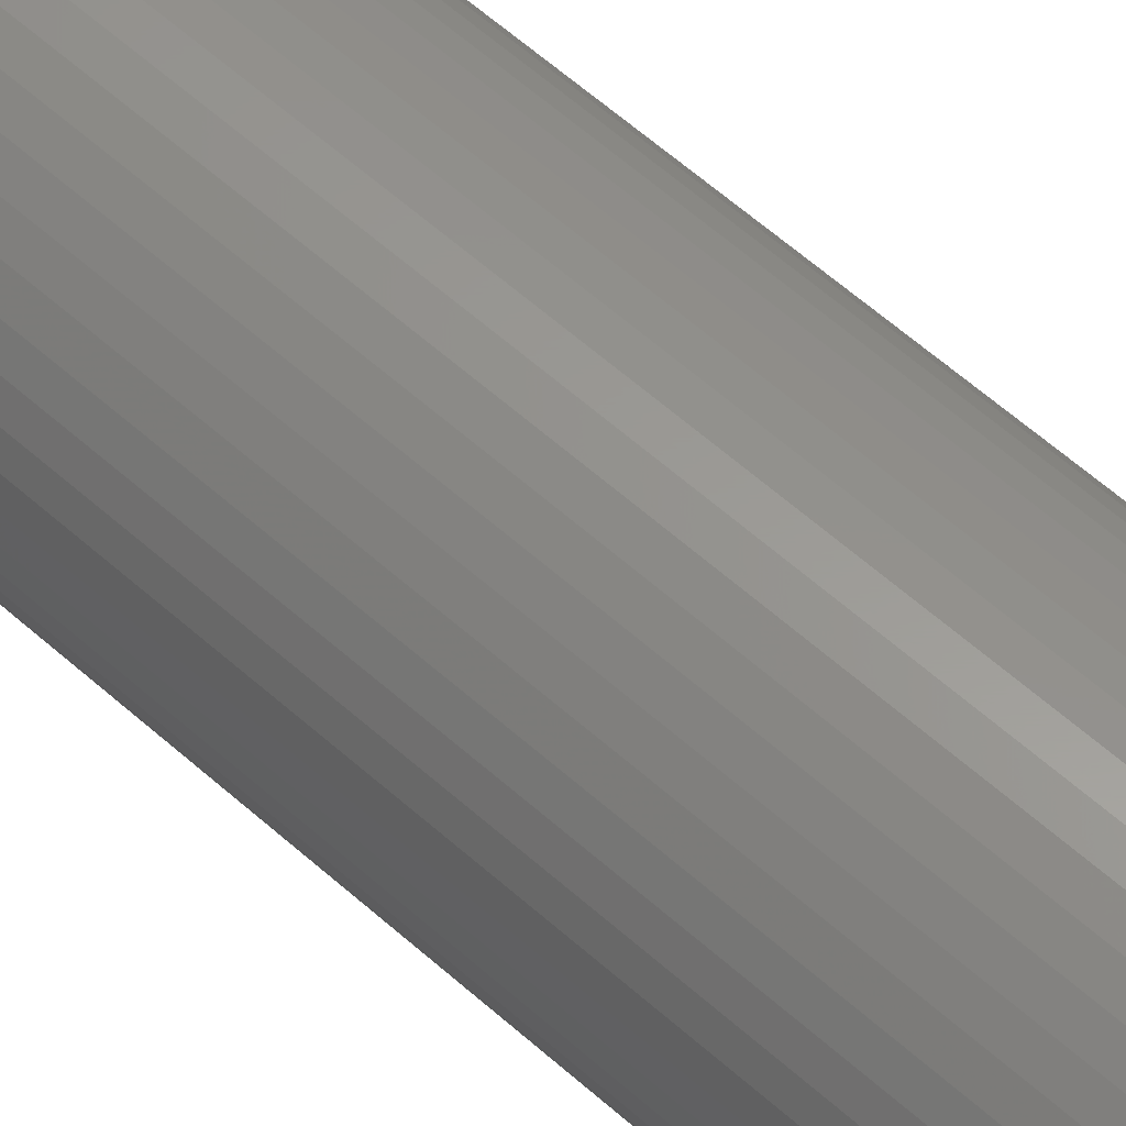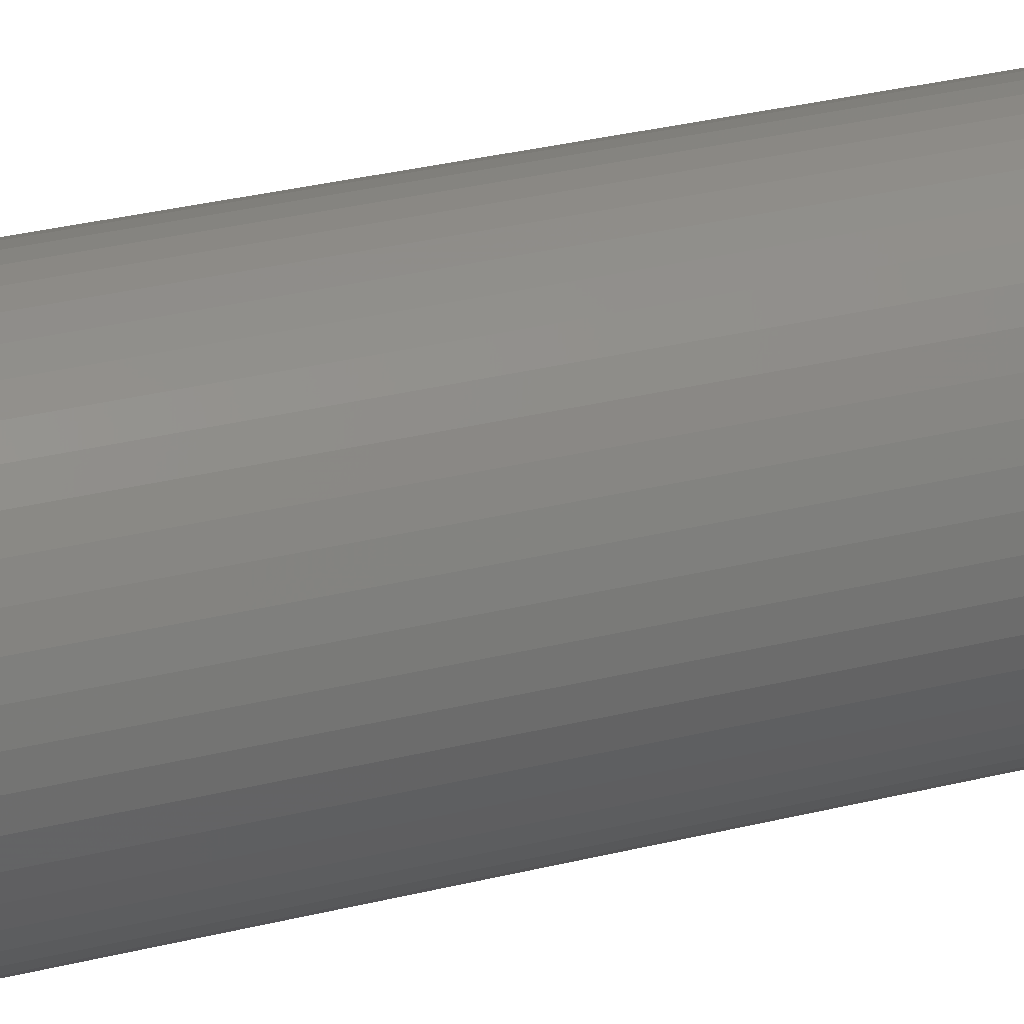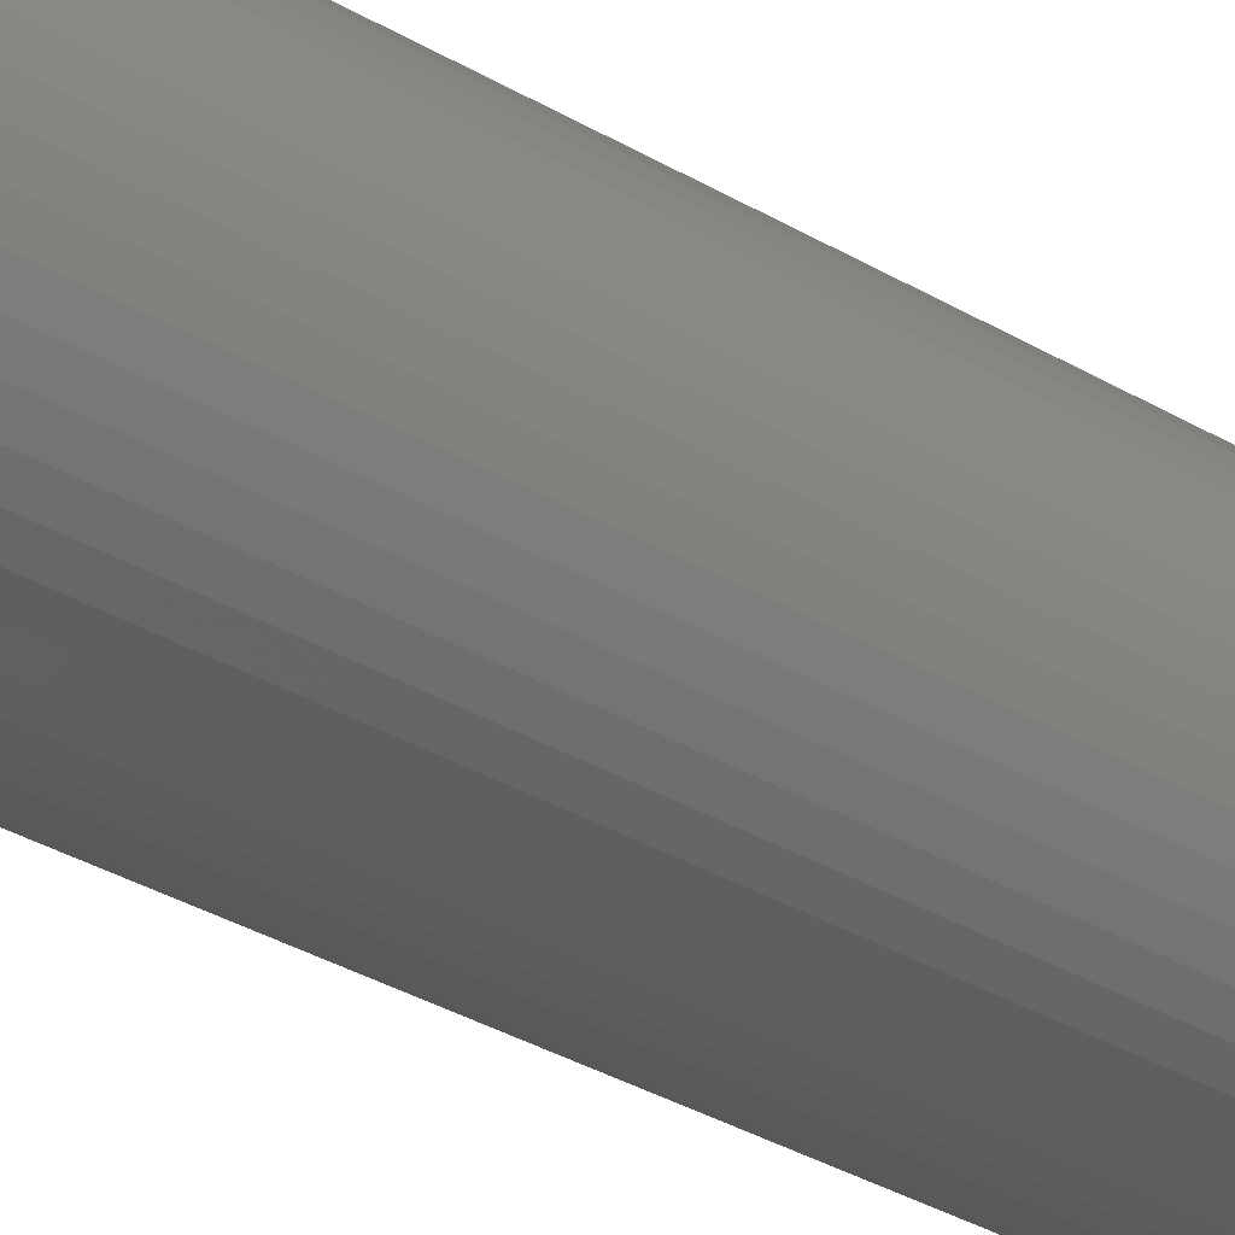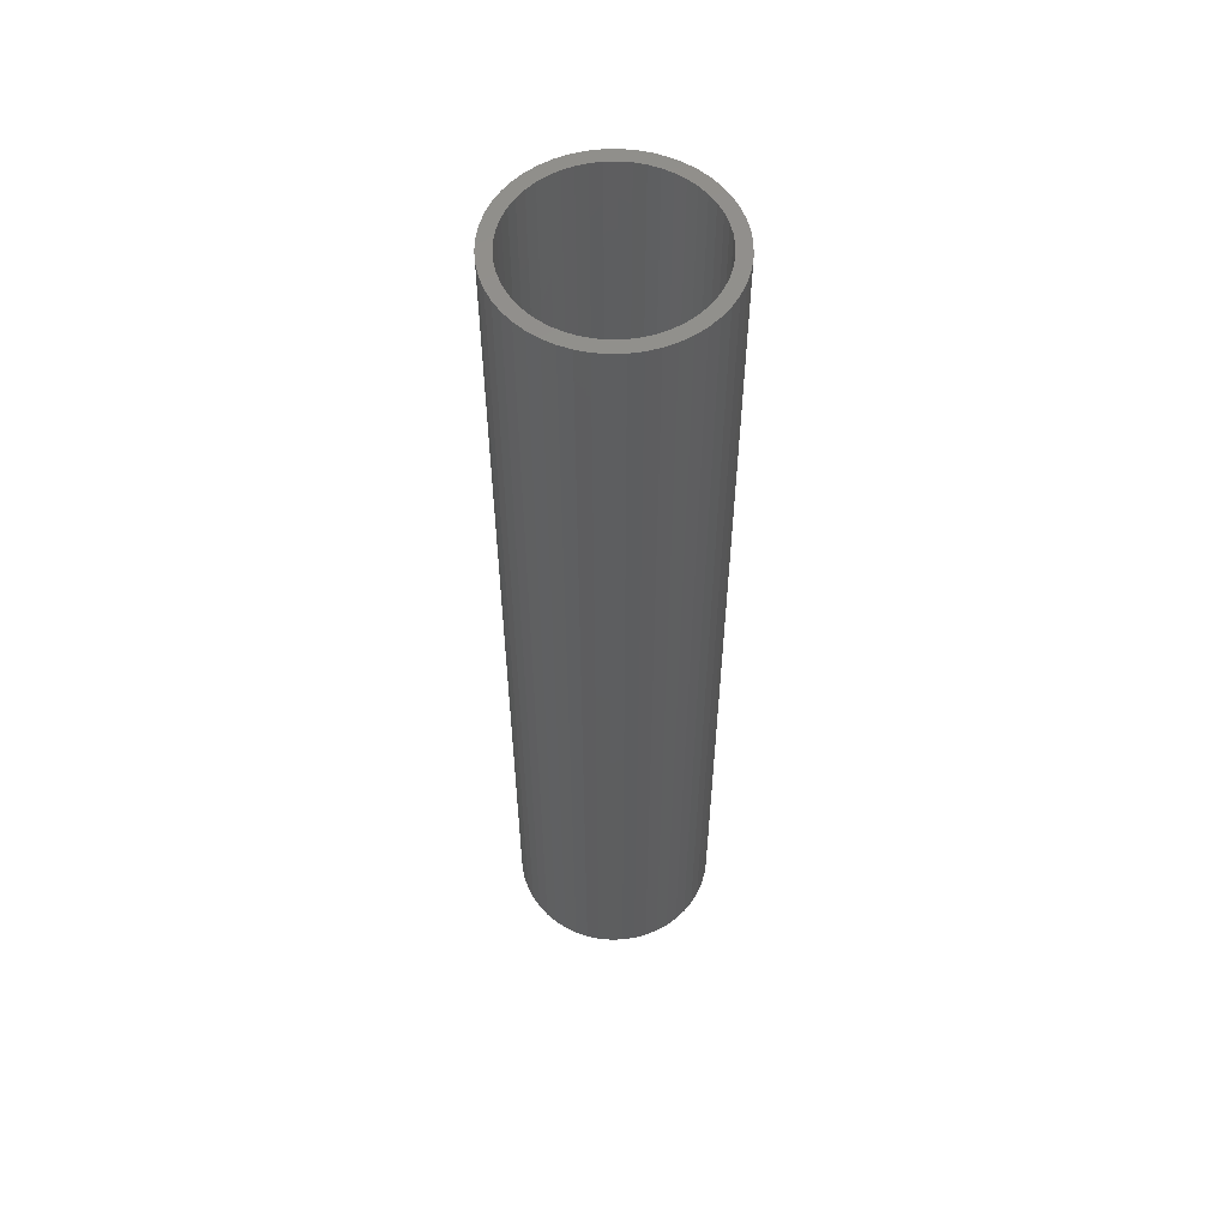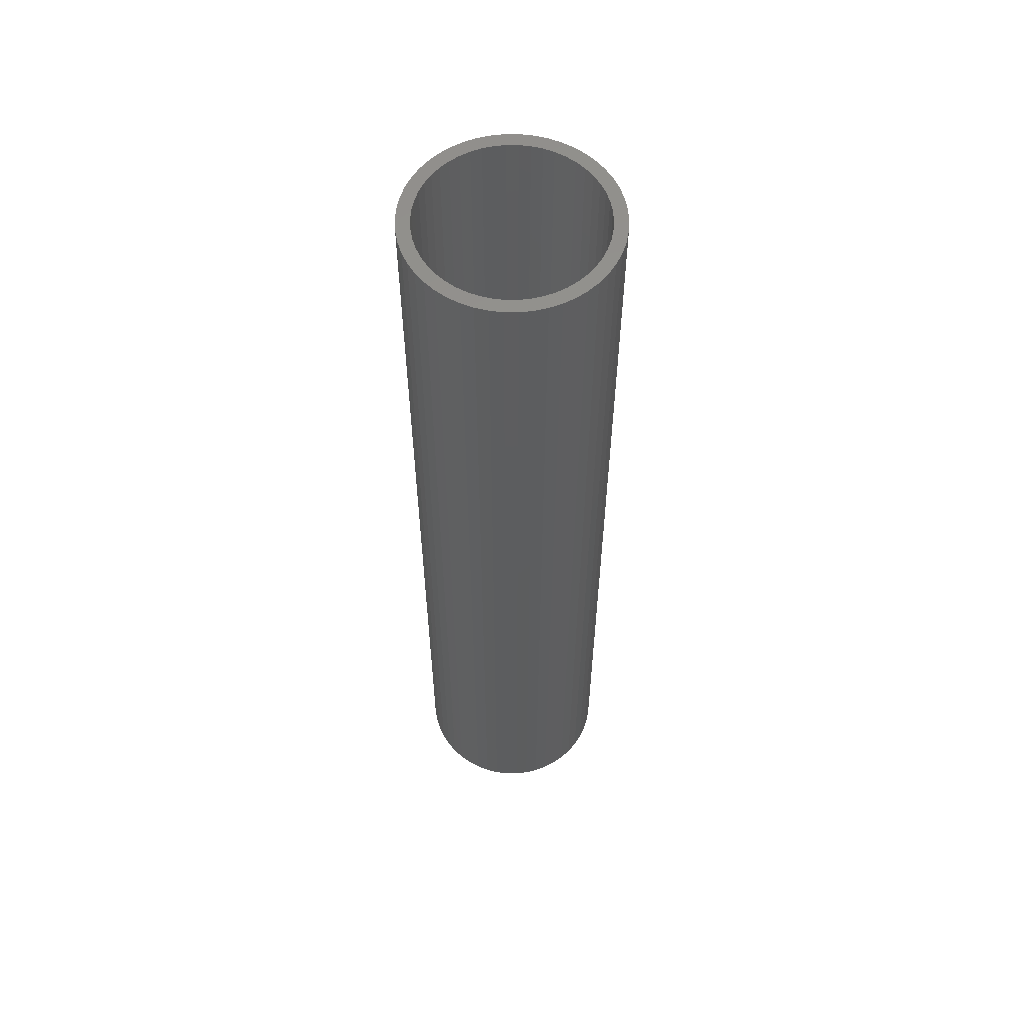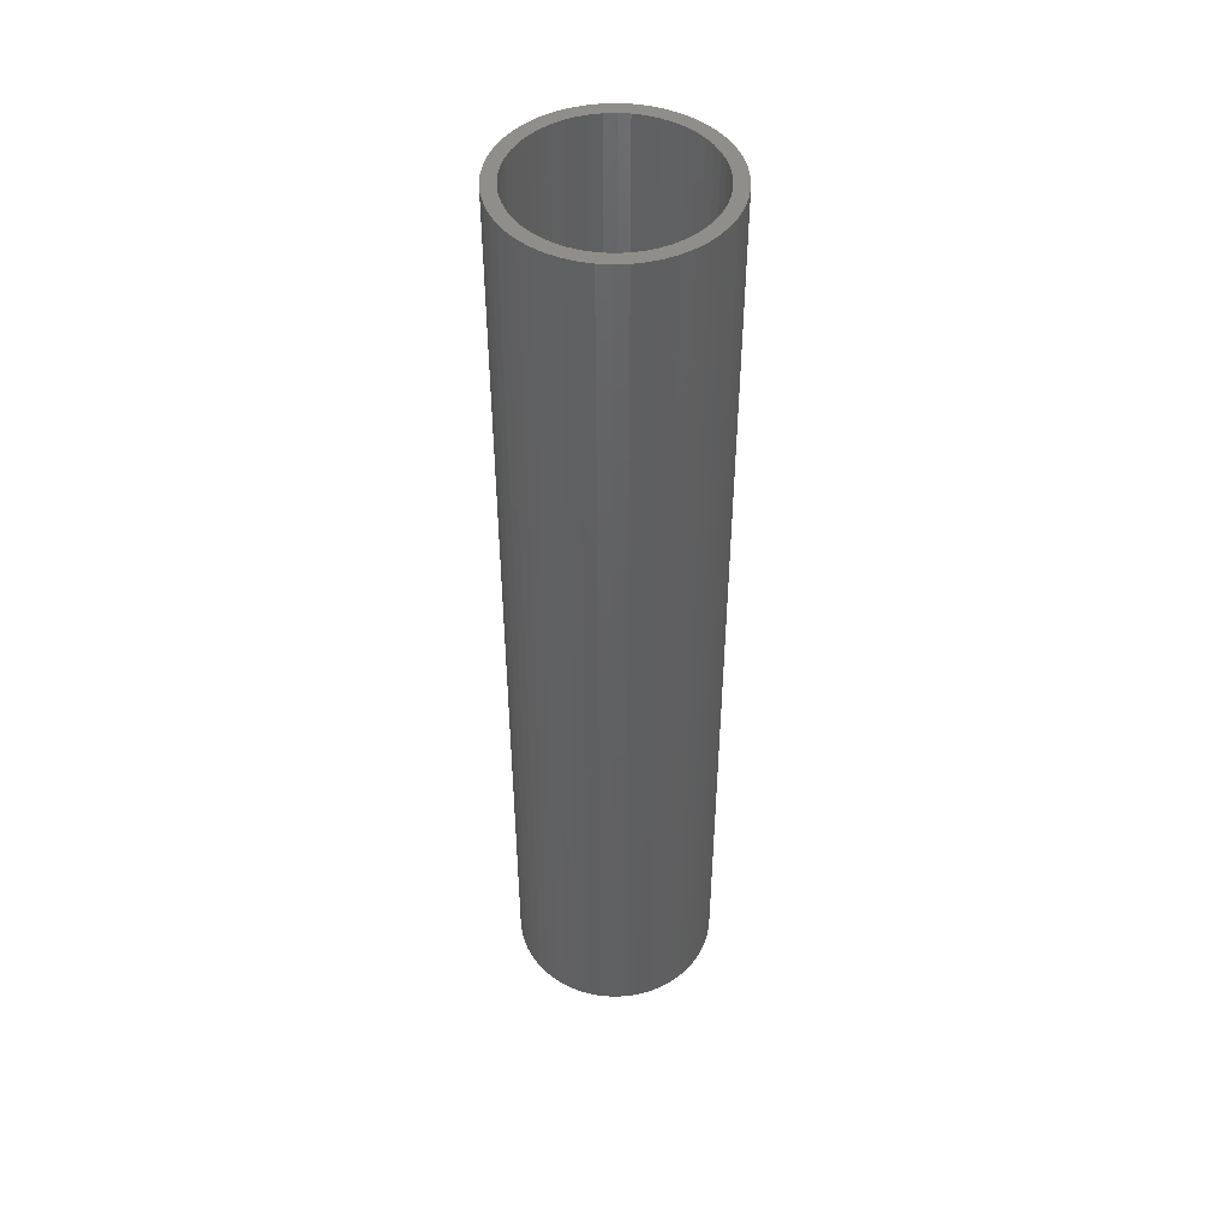
<metadata>
{"format":"stl","ext":"stl","renderer":"f3d","projection":"perspective","resolution":1024,"background":"white","views":[{"elev":59.5,"azim":132.6,"up":"+Y"},{"elev":27.2,"azim":-112.0,"up":"+Y"},{"elev":-31.6,"azim":49.4,"up":"+Y"},{"elev":56.1,"azim":-138.4,"up":"+Z"},{"elev":58.0,"azim":-78.9,"up":"+Z"},{"elev":47.1,"azim":148.6,"up":"+Z"}]}
</metadata>
<code>
# stl→obj: 200 verts, 400 faces
v 5.75 0 27
v 5.705 0.7207 -27
v 5.705 0.7207 27
v 5.75 0 -27
v -5.75 0 -27
v -5.705 0.7207 27
v -5.705 0.7207 -27
v -5.75 0 27
v 0.361 5.739 -27
v -0.361 5.739 27
v 0.361 5.739 27
v -0.361 5.739 -27
v -0.361 -5.739 -27
v 0.361 -5.739 27
v -0.361 -5.739 27
v 0.361 -5.739 -27
v 4.192 3.936 -27
v 3.665 4.43 27
v 4.192 3.936 27
v 3.665 4.43 -27
v -3.665 4.43 -27
v -4.192 3.936 27
v -3.665 4.43 27
v -4.192 3.936 -27
v -1.777 5.469 -27
v -2.448 5.203 27
v -1.777 5.469 27
v -2.448 5.203 -27
v 5.346 2.117 27
v 5.039 2.77 -27
v 5.039 2.77 27
v 5.346 2.117 -27
v 5.569 1.43 -27
v 5.569 1.43 27
v 2.448 5.203 -27
v 1.777 5.469 27
v 2.448 5.203 27
v 1.777 5.469 -27
v 1.077 5.648 27
v 1.077 5.648 -27
v 3.081 4.855 -27
v 3.081 4.855 27
v -5.346 2.117 -27
v -5.039 2.77 27
v -5.039 2.77 -27
v -5.346 2.117 27
v -5.569 1.43 -27
v -5.569 1.43 27
v -1.077 5.648 27
v -1.077 5.648 -27
v 1.077 -5.648 27
v 1.077 -5.648 -27
v 4.652 3.38 27
v 4.652 3.38 -27
v -4.652 3.38 27
v -4.652 3.38 -27
v 5 0 27
v 4.961 0.6267 27
v 5.705 -0.7207 27
v 4.843 1.243 27
v 4.961 -0.6267 27
v 4.649 1.841 27
v 5.569 -1.43 27
v 4.843 -1.243 27
v 4.382 2.409 27
v 4.045 2.939 27
v 3.645 3.423 27
v 3.187 3.853 27
v 2.679 4.222 27
v 2.129 4.524 27
v 1.545 4.755 27
v 0.9369 4.911 27
v 0.314 4.99 27
v -0.314 4.99 27
v -0.9369 4.911 27
v -1.545 4.755 27
v -2.129 4.524 27
v -2.679 4.222 27
v -3.081 4.855 27
v -3.187 3.853 27
v -3.645 3.423 27
v -4.045 2.939 27
v -4.382 2.409 27
v -4.649 1.841 27
v -4.843 1.243 27
v 5.346 -2.117 27
v 4.649 -1.841 27
v 5.039 -2.77 27
v 4.382 -2.409 27
v 4.652 -3.38 27
v 4.045 -2.939 27
v 4.192 -3.936 27
v 3.645 -3.423 27
v 3.665 -4.43 27
v 3.187 -3.853 27
v 3.081 -4.855 27
v 2.679 -4.222 27
v 2.448 -5.203 27
v 2.129 -4.524 27
v 1.777 -5.469 27
v 1.545 -4.755 27
v 0.9369 -4.911 27
v 0.314 -4.99 27
v -0.314 -4.99 27
v -0.9369 -4.911 27
v -1.077 -5.648 27
v -1.545 -4.755 27
v -1.777 -5.469 27
v -2.129 -4.524 27
v -2.448 -5.203 27
v -2.679 -4.222 27
v -3.081 -4.855 27
v -3.187 -3.853 27
v -3.665 -4.43 27
v -3.645 -3.423 27
v -4.192 -3.936 27
v -4.045 -2.939 27
v -4.652 -3.38 27
v -4.382 -2.409 27
v -5.039 -2.77 27
v -4.649 -1.841 27
v -5.346 -2.117 27
v -4.843 -1.243 27
v -5.569 -1.43 27
v -4.961 -0.6267 27
v -5.705 -0.7207 27
v -5 0 27
v -4.961 0.6267 27
v -3.081 4.855 -27
v 5.705 -0.7207 -27
v 5.569 -1.43 -27
v -4.192 -3.936 -27
v -3.665 -4.43 -27
v -5.039 -2.77 -27
v -5.346 -2.117 -27
v -4.652 -3.38 -27
v 5 0 -27
v 4.961 -0.6267 -27
v 4.843 -1.243 -27
v 5.346 -2.117 -27
v 4.961 0.6267 -27
v 4.649 -1.841 -27
v 5.039 -2.77 -27
v 4.843 1.243 -27
v 4.382 -2.409 -27
v 4.652 -3.38 -27
v 4.045 -2.939 -27
v 4.192 -3.936 -27
v 3.645 -3.423 -27
v 3.665 -4.43 -27
v 3.187 -3.853 -27
v 3.081 -4.855 -27
v 2.679 -4.222 -27
v 2.448 -5.203 -27
v 2.129 -4.524 -27
v 1.777 -5.469 -27
v 1.545 -4.755 -27
v 0.9369 -4.911 -27
v 0.314 -4.99 -27
v -0.314 -4.99 -27
v -0.9369 -4.911 -27
v -1.077 -5.648 -27
v -1.545 -4.755 -27
v -1.777 -5.469 -27
v -2.129 -4.524 -27
v -2.448 -5.203 -27
v -2.679 -4.222 -27
v -3.081 -4.855 -27
v -3.187 -3.853 -27
v -3.645 -3.423 -27
v -4.045 -2.939 -27
v -4.382 -2.409 -27
v -4.649 -1.841 -27
v -5.569 -1.43 -27
v -4.843 -1.243 -27
v 4.649 1.841 -27
v 4.382 2.409 -27
v 4.045 2.939 -27
v 3.645 3.423 -27
v 3.187 3.853 -27
v 2.679 4.222 -27
v 2.129 4.524 -27
v 1.545 4.755 -27
v 0.9369 4.911 -27
v 0.314 4.99 -27
v -0.314 4.99 -27
v -0.9369 4.911 -27
v -1.545 4.755 -27
v -2.129 4.524 -27
v -2.679 4.222 -27
v -3.187 3.853 -27
v -3.645 3.423 -27
v -4.045 2.939 -27
v -4.382 2.409 -27
v -4.649 1.841 -27
v -4.843 1.243 -27
v -4.961 0.6267 -27
v -5 0 -27
v -4.961 -0.6267 -27
v -5.705 -0.7207 -27
f 1 2 3
f 2 1 4
f 5 6 7
f 6 5 8
f 9 10 11
f 10 9 12
f 13 14 15
f 14 13 16
f 17 18 19
f 18 17 20
f 21 22 23
f 22 21 24
f 25 26 27
f 26 25 28
f 29 30 31
f 30 29 32
f 3 33 34
f 33 3 2
f 35 36 37
f 36 35 38
f 38 39 36
f 39 38 40
f 41 37 42
f 37 41 35
f 43 44 45
f 44 43 46
f 47 46 43
f 46 47 48
f 12 49 10
f 49 12 50
f 16 51 14
f 51 16 52
f 34 32 29
f 32 34 33
f 53 17 19
f 17 53 54
f 31 54 53
f 54 31 30
f 40 11 39
f 11 40 9
f 20 42 18
f 42 20 41
f 45 55 56
f 55 45 44
f 56 22 24
f 22 56 55
f 7 48 47
f 48 7 6
f 57 1 3
f 58 3 34
f 1 57 59
f 60 34 29
f 61 59 57
f 62 29 31
f 59 61 63
f 64 63 61
f 3 58 57
f 34 60 58
f 65 31 53
f 29 62 60
f 31 65 62
f 66 53 19
f 53 66 65
f 67 19 18
f 19 67 66
f 18 68 67
f 42 68 18
f 42 69 68
f 37 69 42
f 37 70 69
f 36 70 37
f 36 71 70
f 39 71 36
f 39 72 71
f 11 72 39
f 11 73 72
f 11 74 73
f 10 74 11
f 10 75 74
f 49 75 10
f 49 76 75
f 27 76 49
f 27 77 76
f 26 77 27
f 26 78 77
f 79 78 26
f 79 80 78
f 23 80 79
f 80 23 81
f 22 81 23
f 81 22 82
f 55 82 22
f 82 55 83
f 44 83 55
f 83 44 84
f 46 84 44
f 48 85 46
f 84 46 85
f 63 64 86
f 87 86 64
f 86 87 88
f 89 88 87
f 88 89 90
f 91 90 89
f 90 91 92
f 93 92 91
f 92 93 94
f 95 94 93
f 95 96 94
f 97 96 95
f 97 98 96
f 99 98 97
f 99 100 98
f 101 100 99
f 101 51 100
f 102 51 101
f 102 14 51
f 103 14 102
f 104 14 103
f 104 15 14
f 105 15 104
f 105 106 15
f 107 106 105
f 107 108 106
f 109 108 107
f 109 110 108
f 111 110 109
f 111 112 110
f 113 112 111
f 114 113 115
f 113 114 112
f 116 115 117
f 115 116 114
f 118 117 119
f 120 119 121
f 117 118 116
f 122 121 123
f 124 123 125
f 119 120 118
f 126 125 127
f 85 48 128
f 6 128 48
f 121 122 120
f 128 6 127
f 123 124 122
f 8 127 6
f 125 126 124
f 127 8 126
f 28 79 26
f 79 28 129
f 129 23 79
f 23 129 21
f 50 27 49
f 27 50 25
f 63 130 59
f 130 63 131
f 132 114 116
f 114 132 133
f 134 122 135
f 122 134 120
f 136 120 134
f 120 136 118
f 137 4 130
f 138 130 131
f 4 137 2
f 139 131 140
f 141 2 137
f 142 140 143
f 2 141 33
f 144 33 141
f 130 138 137
f 131 139 138
f 145 143 146
f 140 142 139
f 143 145 142
f 147 146 148
f 146 147 145
f 149 148 150
f 148 149 147
f 150 151 149
f 152 151 150
f 152 153 151
f 154 153 152
f 154 155 153
f 156 155 154
f 156 157 155
f 52 157 156
f 52 158 157
f 16 158 52
f 16 159 158
f 16 160 159
f 13 160 16
f 13 161 160
f 162 161 13
f 162 163 161
f 164 163 162
f 164 165 163
f 166 165 164
f 166 167 165
f 168 167 166
f 168 169 167
f 133 169 168
f 169 133 170
f 132 170 133
f 170 132 171
f 136 171 132
f 171 136 172
f 134 172 136
f 172 134 173
f 135 173 134
f 174 175 135
f 173 135 175
f 33 144 32
f 176 32 144
f 32 176 30
f 177 30 176
f 30 177 54
f 178 54 177
f 54 178 17
f 179 17 178
f 17 179 20
f 180 20 179
f 180 41 20
f 181 41 180
f 181 35 41
f 182 35 181
f 182 38 35
f 183 38 182
f 183 40 38
f 184 40 183
f 184 9 40
f 185 9 184
f 186 9 185
f 186 12 9
f 187 12 186
f 187 50 12
f 188 50 187
f 188 25 50
f 189 25 188
f 189 28 25
f 190 28 189
f 190 129 28
f 191 129 190
f 21 191 192
f 191 21 129
f 24 192 193
f 192 24 21
f 56 193 194
f 45 194 195
f 193 56 24
f 43 195 196
f 47 196 197
f 194 45 56
f 7 197 198
f 175 174 199
f 200 199 174
f 195 43 45
f 199 200 198
f 196 47 43
f 5 198 200
f 197 7 47
f 198 5 7
f 154 96 98
f 96 154 152
f 88 140 86
f 140 88 143
f 59 4 1
f 4 59 130
f 132 118 136
f 118 132 116
f 135 124 174
f 124 135 122
f 150 92 94
f 92 150 148
f 156 98 100
f 98 156 154
f 52 100 51
f 100 52 156
f 90 143 88
f 143 90 146
f 92 146 90
f 146 92 148
f 86 131 63
f 131 86 140
f 162 15 106
f 15 162 13
f 166 108 110
f 108 166 164
f 133 112 114
f 112 133 168
f 174 126 200
f 126 174 124
f 200 8 5
f 8 200 126
f 152 94 96
f 94 152 150
f 164 106 108
f 106 164 162
f 168 110 112
f 110 168 166
f 85 195 84
f 195 85 196
f 177 66 178
f 66 177 65
f 183 70 71
f 70 183 182
f 189 76 77
f 76 189 188
f 84 194 83
f 194 84 195
f 139 61 138
f 61 139 64
f 180 67 68
f 67 180 179
f 182 69 70
f 69 182 181
f 82 192 81
f 192 82 193
f 188 75 76
f 75 188 187
f 192 80 81
f 80 192 191
f 137 58 141
f 58 137 57
f 169 115 113
f 115 169 170
f 119 173 121
f 173 119 172
f 153 99 97
f 99 153 155
f 178 67 179
f 67 178 66
f 186 73 74
f 73 186 185
f 184 71 72
f 71 184 183
f 181 68 69
f 68 181 180
f 127 197 128
f 197 127 198
f 83 193 82
f 193 83 194
f 187 74 75
f 74 187 186
f 191 78 80
f 78 191 190
f 190 77 78
f 77 190 189
f 138 57 137
f 57 138 61
f 149 91 147
f 91 149 93
f 115 171 117
f 171 115 170
f 158 103 102
f 103 158 159
f 176 65 177
f 65 176 62
f 144 62 176
f 62 144 60
f 141 60 144
f 60 141 58
f 185 72 73
f 72 185 184
f 128 196 85
f 196 128 197
f 145 87 142
f 87 145 89
f 142 64 139
f 64 142 87
f 147 89 145
f 89 147 91
f 165 111 109
f 111 165 167
f 161 107 105
f 107 161 163
f 160 105 104
f 105 160 161
f 125 198 127
f 198 125 199
f 121 175 123
f 175 121 173
f 155 101 99
f 101 155 157
f 157 102 101
f 102 157 158
f 149 95 93
f 95 149 151
f 159 104 103
f 104 159 160
f 123 199 125
f 199 123 175
f 117 172 119
f 172 117 171
f 151 97 95
f 97 151 153
f 167 113 111
f 113 167 169
f 163 109 107
f 109 163 165

</code>
